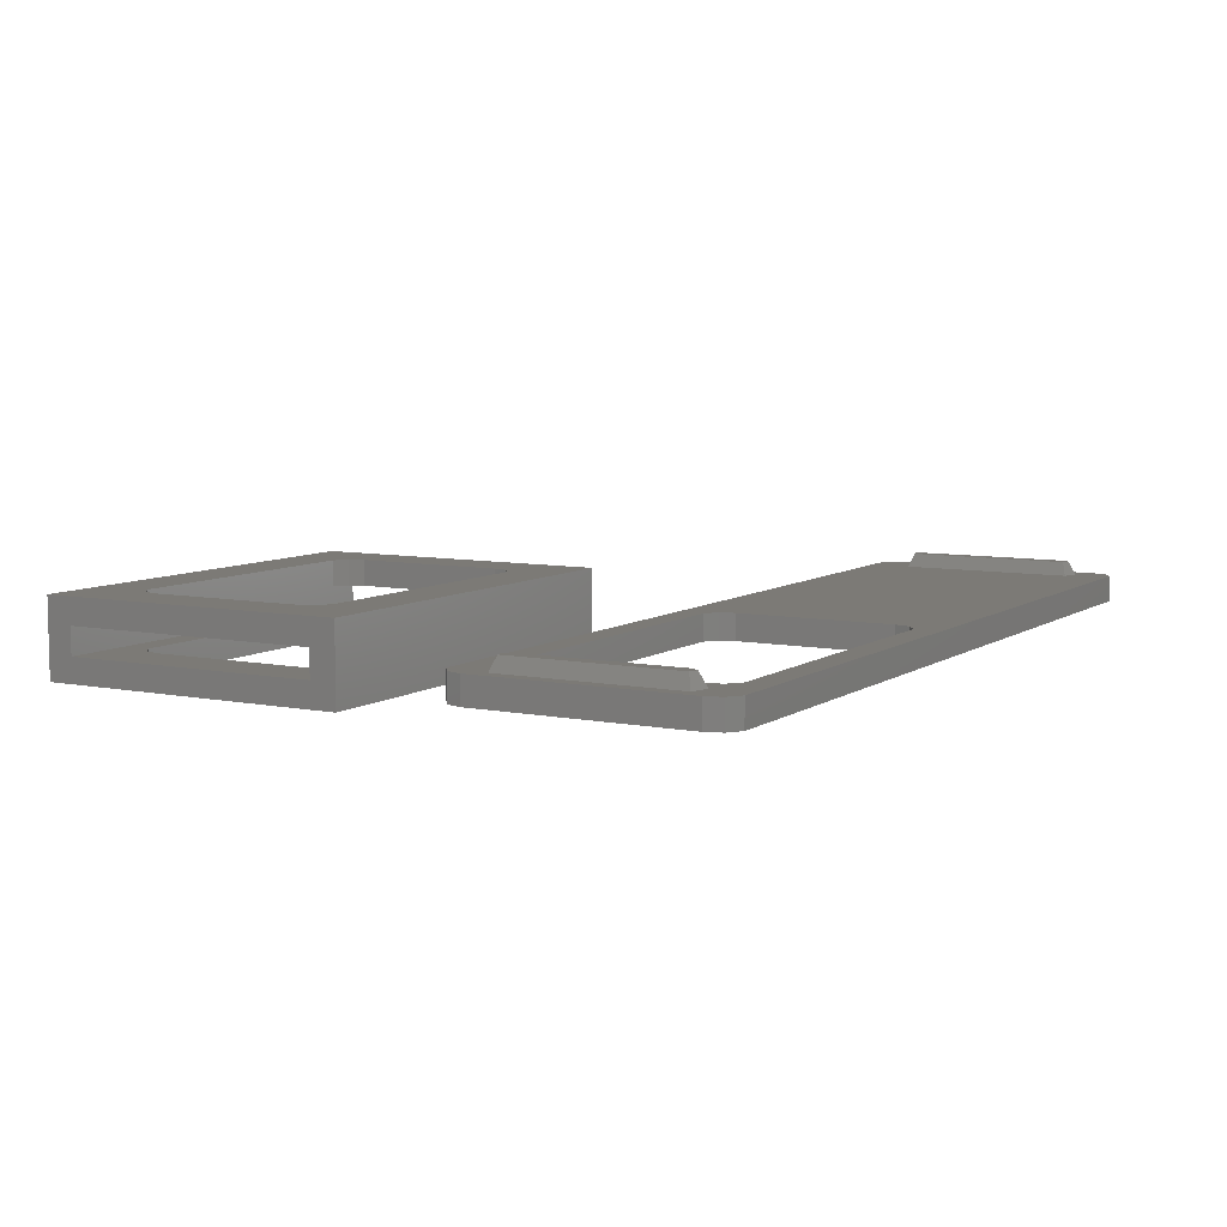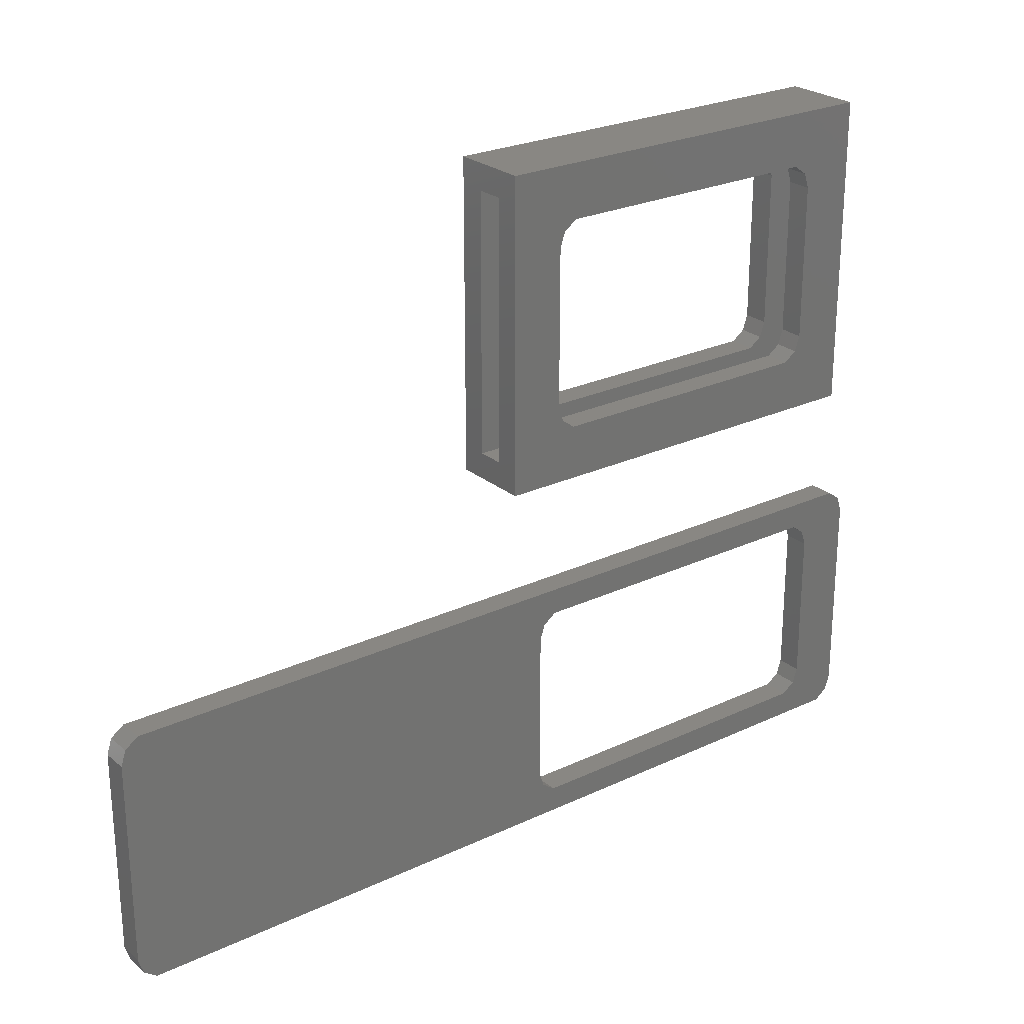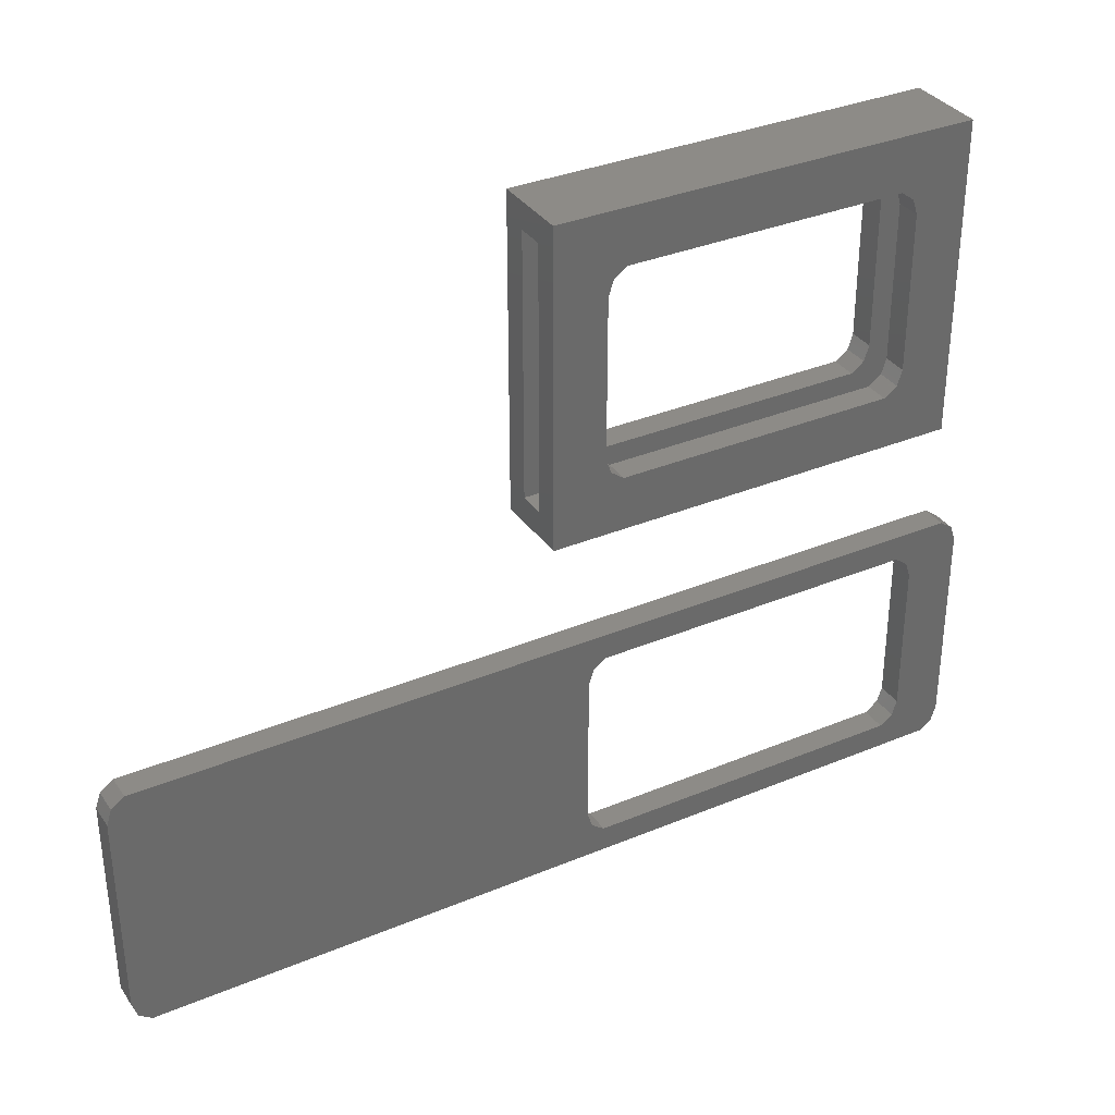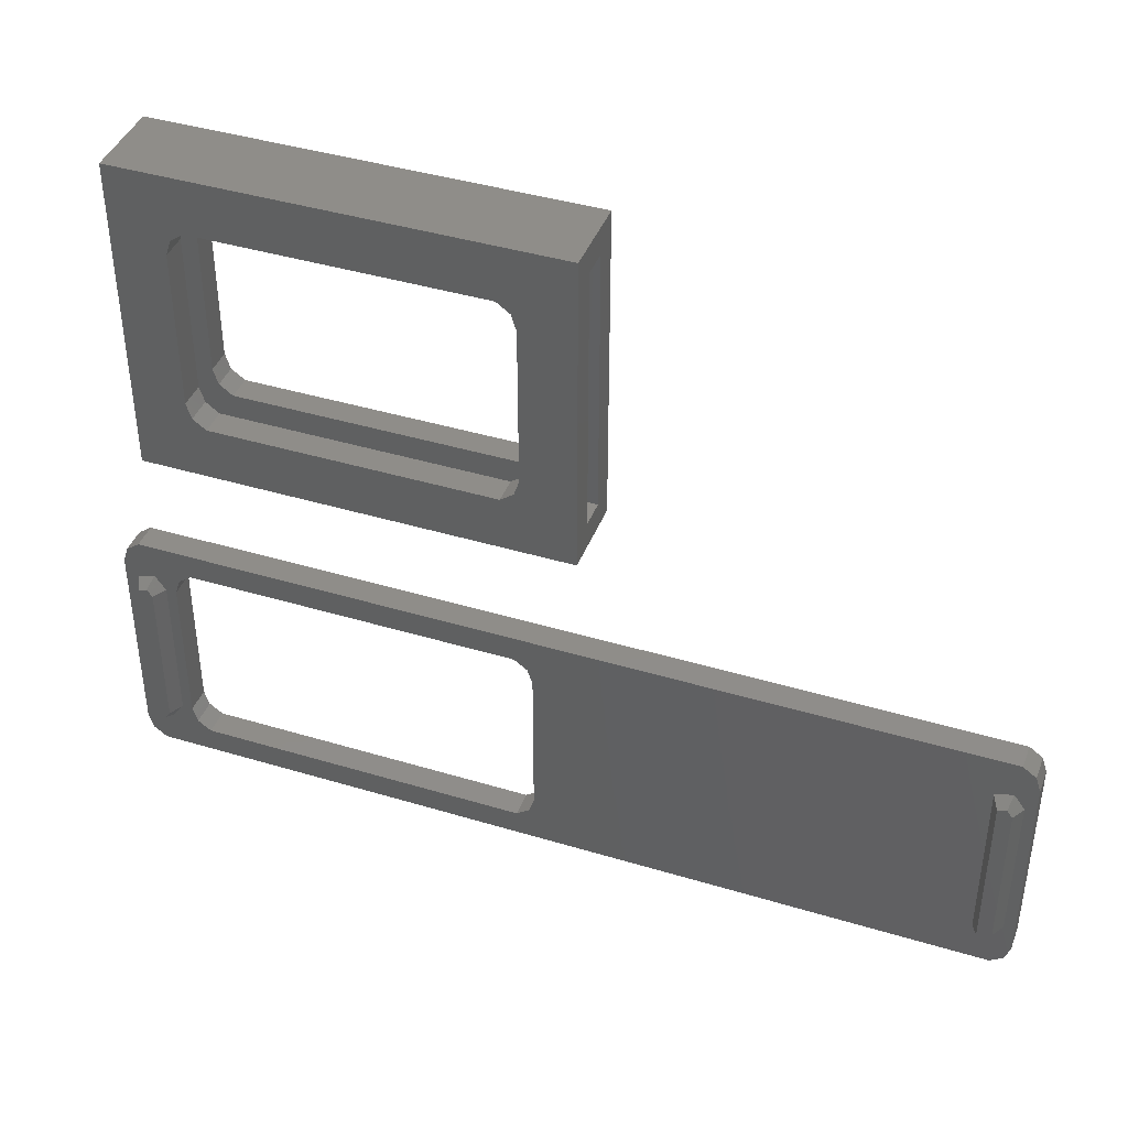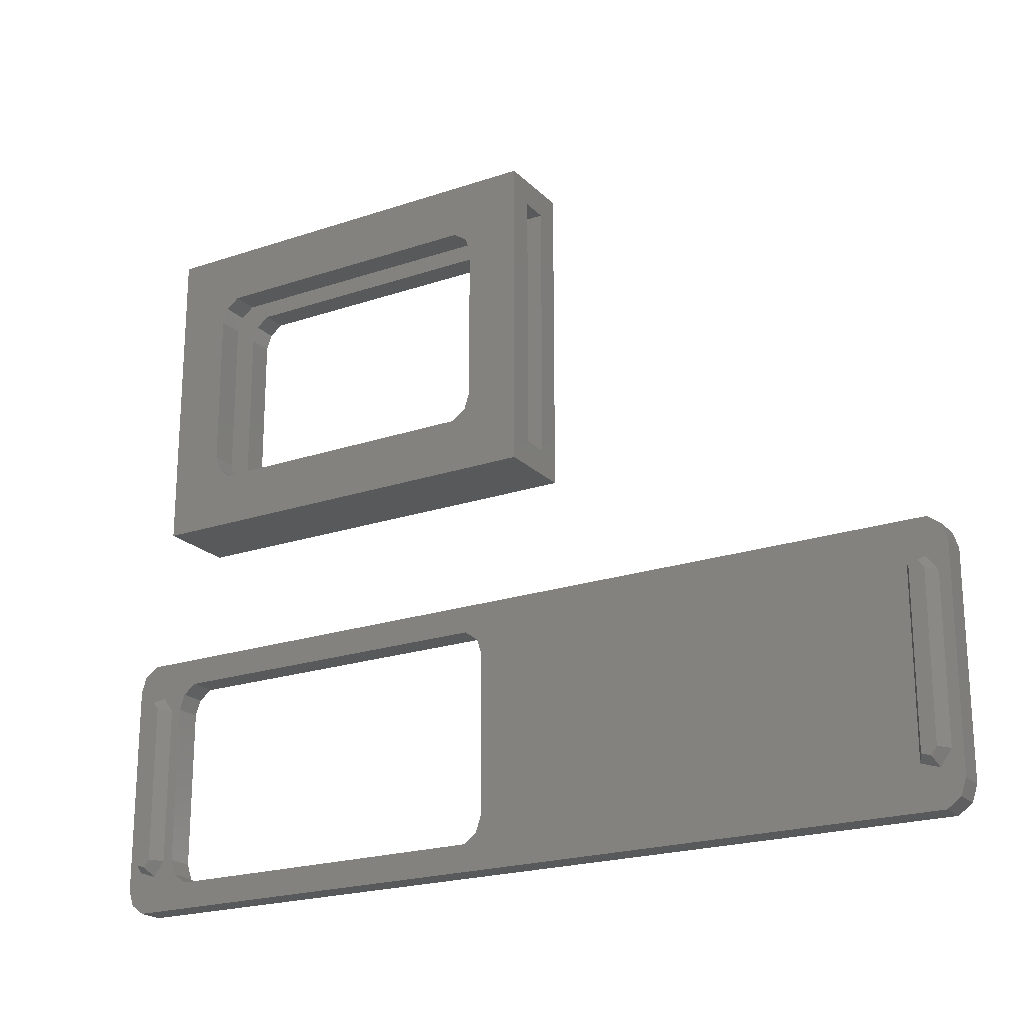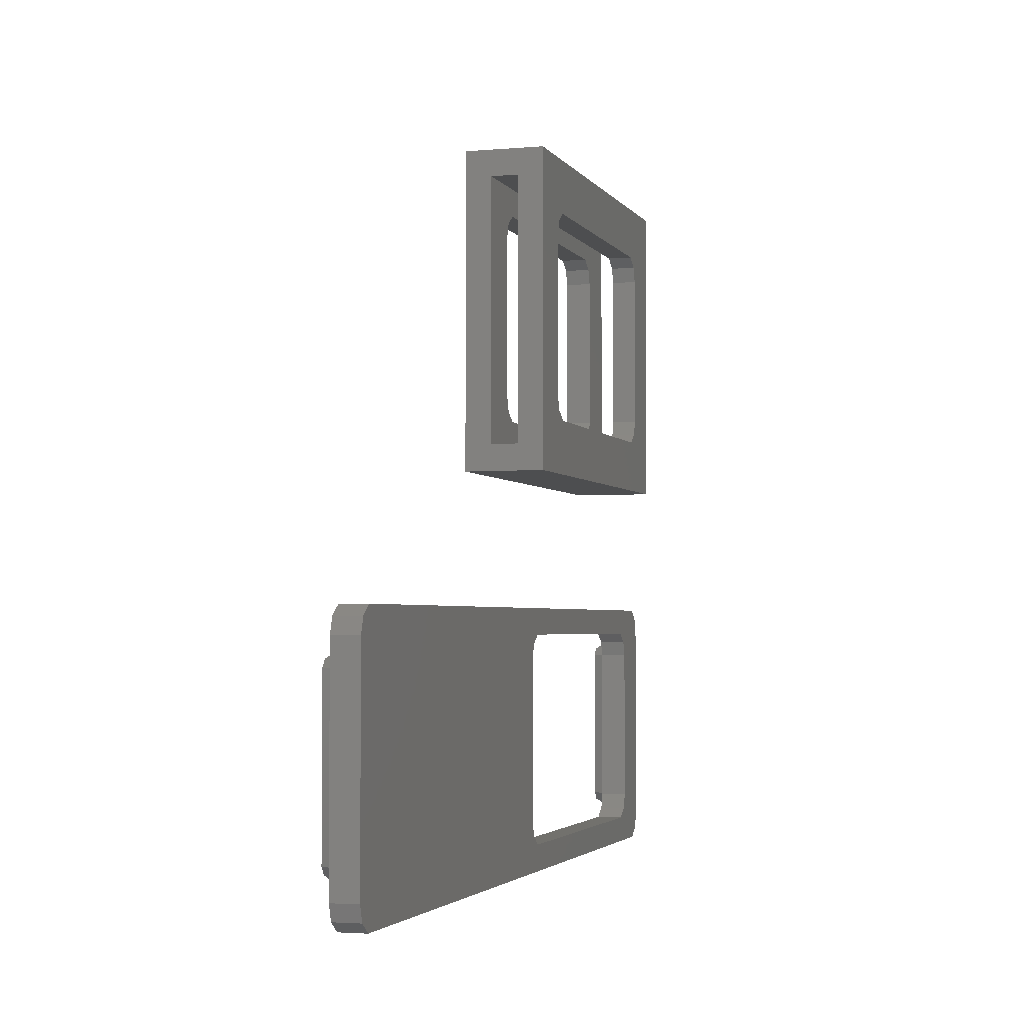
<metadata>
{"format":"stl","ext":"stl","renderer":"f3d","projection":"perspective","resolution":1024,"background":"white","views":[{"elev":7.6,"azim":-60.3,"up":"+Z"},{"elev":25.1,"azim":142.7,"up":"+Y"},{"elev":34.2,"azim":150.6,"up":"+Y"},{"elev":41.4,"azim":20.1,"up":"+Y"},{"elev":-21.2,"azim":31.1,"up":"+Y"},{"elev":-2.9,"azim":107.1,"up":"+Y"}]}
</metadata>
<code>
# stl→obj: 136 verts, 280 faces
v 32.31 -11.05 0
v -0.309 -11.05 1
v 32.31 -11.05 1
v -0.309 -11.05 0
v -0.309 -20.95 0
v 32.31 -20.95 1
v -0.309 -20.95 1
v 32.31 -20.95 0
v 32.19 -12.43 1
v 33 -12 1
v 32.81 -11.41 1
v 32.6 -13 1
v 33 -20 1
v 32.6 -19 1
v 31.51 -12.65 1
v 15 -13 1
v 31.51 -19.35 1
v 14.81 -12.41 1
v 14.31 -12.05 1
v 1 -13 1
v 0.6 -13 1
v 1 -19 1
v 1.191 -12.41 1
v 0.1854 -12.43 1
v 1.691 -12.05 1
v -0.809 -11.41 1
v -1 -12 1
v -0.4854 -12.65 1
v 32.19 -19.57 1
v 32.81 -20.59 1
v 15 -19 1
v 14.81 -19.59 1
v 14.31 -19.95 1
v 1.691 -19.95 1
v 0.6 -19 1
v 1.191 -19.59 1
v 0.1854 -19.57 1
v -1 -20 1
v -0.4854 -19.35 1
v -0.809 -20.59 1
v 33 -12 0
v 33 -20 0
v -1 -12 0
v -0.809 -11.41 0
v 32.81 -20.59 0
v -1 -20 0
v -0.809 -20.59 0
v 32.81 -11.41 0
v 15 -19 0
v 14.81 -19.59 0
v 14.31 -19.95 0
v 1.191 -19.59 0
v 1 -19 0
v 1.691 -19.95 0
v 15 -13 0
v 14.81 -12.41 0
v 14.31 -12.05 0
v 1.691 -12.05 0
v 1.191 -12.41 0
v 1 -13 0
v -0.2427 -12.82 1.52
v 0.3 -13 1.52
v 0.0927 -12.71 1.52
v 0.3 -19 1.52
v -0.2427 -19.18 1.52
v 0.0927 -19.29 1.52
v 31.76 -12.82 1.52
v 32.3 -13 1.52
v 32.09 -12.71 1.52
v 32.3 -19 1.52
v 31.76 -19.18 1.52
v 32.09 -19.29 1.52
v 1 5 1
v 1 6 -1
v 1 5 -0.05
v 1 -5 -0.05
v 1 -6 -1
v 1 -5 1
v 1 6 2
v 1 -6 2
v 17 6 2
v 15 3 2
v 17 -6 2
v 14.81 3.588 2
v 14.31 3.951 2
v 3.691 3.951 2
v 3 3 2
v 3 -3 2
v 3.191 3.588 2
v 15 -3 2
v 14.81 -3.588 2
v 14.31 -3.951 2
v 3.691 -3.951 2
v 3.191 -3.588 2
v 17 5 1
v 17 6 -1
v 17 -5 1
v 17 -6 -1
v 17 5 -0.05
v 17 -5 -0.05
v 15 -3 -1
v 14.81 -3.588 -1
v 14.31 -3.951 -1
v 3.691 -3.951 -1
v 3 -3 -1
v 3 3 -1
v 3.191 -3.588 -1
v 15 3 -1
v 14.81 3.588 -1
v 14.31 3.951 -1
v 3.691 3.951 -1
v 3.191 3.588 -1
v 15 3 1
v 14.81 3.588 1
v 14.81 3.588 -0.05
v 15 3 -0.05
v 3.691 3.951 1
v 14.31 3.951 1
v 14.31 3.951 -0.05
v 3.691 3.951 -0.05
v 3 -3 1
v 3.191 -3.588 1
v 3.191 -3.588 -0.05
v 3 -3 -0.05
v 3.691 -3.951 1
v 3.691 -3.951 -0.05
v 3.191 3.588 1
v 3.191 3.588 -0.05
v 3 3 1
v 3 3 -0.05
v 15 -3 1
v 15 -3 -0.05
v 14.81 -3.588 1
v 14.31 -3.951 1
v 14.31 -3.951 -0.05
v 14.81 -3.588 -0.05
f 1 2 3
f 2 1 4
f 5 6 7
f 6 5 8
f 9 10 11
f 10 12 13
f 14 13 12
f 9 11 3
f 10 9 12
f 3 15 9
f 15 16 17
f 18 15 3
f 15 18 16
f 3 19 18
f 2 19 3
f 20 21 22
f 23 21 20
f 23 24 21
f 2 23 25
f 19 2 25
f 23 2 24
f 26 24 2
f 24 27 28
f 27 24 26
f 29 13 14
f 13 29 30
f 30 29 6
f 17 6 29
f 31 17 16
f 32 17 31
f 17 32 6
f 33 6 32
f 7 33 34
f 35 22 21
f 35 36 22
f 37 36 35
f 7 36 37
f 33 7 6
f 36 7 34
f 38 37 39
f 37 40 7
f 28 27 39
f 38 39 27
f 37 38 40
f 13 41 10
f 41 13 42
f 43 26 44
f 26 43 27
f 30 42 13
f 42 30 45
f 8 30 6
f 30 8 45
f 46 27 43
f 27 46 38
f 4 26 2
f 26 4 44
f 47 38 46
f 38 47 40
f 48 3 11
f 3 48 1
f 10 48 11
f 48 10 41
f 8 42 45
f 42 8 41
f 1 41 8
f 41 1 48
f 8 49 1
f 8 50 49
f 8 51 50
f 5 51 8
f 52 46 53
f 46 52 5
f 54 5 52
f 51 5 54
f 55 1 49
f 56 1 55
f 57 1 56
f 4 57 58
f 57 4 1
f 59 4 58
f 43 59 60
f 53 46 60
f 46 5 47
f 43 60 46
f 59 43 4
f 4 43 44
f 47 7 40
f 7 47 5
f 55 18 56
f 18 55 16
f 58 19 25
f 19 58 57
f 57 18 19
f 18 57 56
f 36 53 22
f 53 36 52
f 54 36 34
f 36 54 52
f 59 25 23
f 25 59 58
f 20 59 23
f 59 20 60
f 49 16 55
f 16 49 31
f 50 33 32
f 33 50 51
f 50 31 49
f 31 50 32
f 51 34 33
f 34 51 54
f 22 60 20
f 60 22 53
f 61 62 63
f 62 61 64
f 65 64 61
f 64 65 66
f 24 63 21
f 21 63 62
f 35 66 37
f 24 28 61
f 24 61 63
f 64 21 62
f 21 64 35
f 65 39 37
f 28 65 61
f 65 28 39
f 66 65 37
f 64 66 35
f 67 68 69
f 68 67 70
f 71 70 67
f 70 71 72
f 9 69 12
f 12 69 68
f 14 72 29
f 9 15 67
f 9 67 69
f 70 12 68
f 12 70 14
f 71 17 29
f 15 71 67
f 71 15 17
f 72 71 29
f 70 72 14
f 73 74 75
f 74 76 75
f 76 77 78
f 77 76 74
f 74 73 79
f 78 79 73
f 78 80 79
f 80 78 77
f 81 82 83
f 81 84 82
f 81 85 84
f 81 86 85
f 87 79 88
f 89 79 87
f 86 79 89
f 79 86 81
f 90 83 82
f 91 83 90
f 92 83 91
f 93 83 92
f 93 80 83
f 94 80 93
f 88 80 94
f 80 88 79
f 81 95 96
f 81 97 95
f 98 97 83
f 83 97 81
f 99 96 95
f 100 96 99
f 100 98 96
f 97 98 100
f 96 79 81
f 79 96 74
f 98 101 96
f 98 102 101
f 98 103 102
f 98 104 103
f 105 77 106
f 107 77 105
f 104 77 107
f 77 104 98
f 108 96 101
f 109 96 108
f 110 96 109
f 111 96 110
f 111 74 96
f 112 74 111
f 106 74 112
f 74 106 77
f 77 83 80
f 83 77 98
f 113 84 114
f 84 113 82
f 108 115 109
f 115 108 116
f 117 85 86
f 85 117 118
f 111 119 120
f 119 111 110
f 118 84 85
f 84 118 114
f 110 115 119
f 115 110 109
f 94 121 88
f 121 94 122
f 123 105 124
f 105 123 107
f 125 94 93
f 94 125 122
f 104 123 126
f 123 104 107
f 127 86 89
f 86 127 117
f 112 120 128
f 120 112 111
f 87 127 89
f 127 87 129
f 130 112 128
f 112 130 106
f 131 82 113
f 82 131 90
f 101 116 108
f 116 101 132
f 133 92 91
f 92 133 134
f 102 135 136
f 135 102 103
f 133 90 131
f 90 133 91
f 102 132 101
f 132 102 136
f 134 93 92
f 93 134 125
f 103 126 135
f 126 103 104
f 88 129 87
f 129 88 121
f 124 106 130
f 106 124 105
f 97 131 95
f 97 133 131
f 97 134 133
f 97 125 134
f 121 78 129
f 122 78 121
f 125 78 122
f 78 125 97
f 113 95 131
f 114 95 113
f 118 95 114
f 117 95 118
f 117 73 95
f 127 73 117
f 129 73 127
f 73 129 78
f 75 95 73
f 95 75 99
f 99 116 100
f 99 115 116
f 99 119 115
f 99 120 119
f 130 75 124
f 128 75 130
f 120 75 128
f 75 120 99
f 132 100 116
f 136 100 132
f 135 100 136
f 126 100 135
f 126 76 100
f 123 76 126
f 124 76 123
f 76 124 75
f 100 78 97
f 78 100 76

</code>
